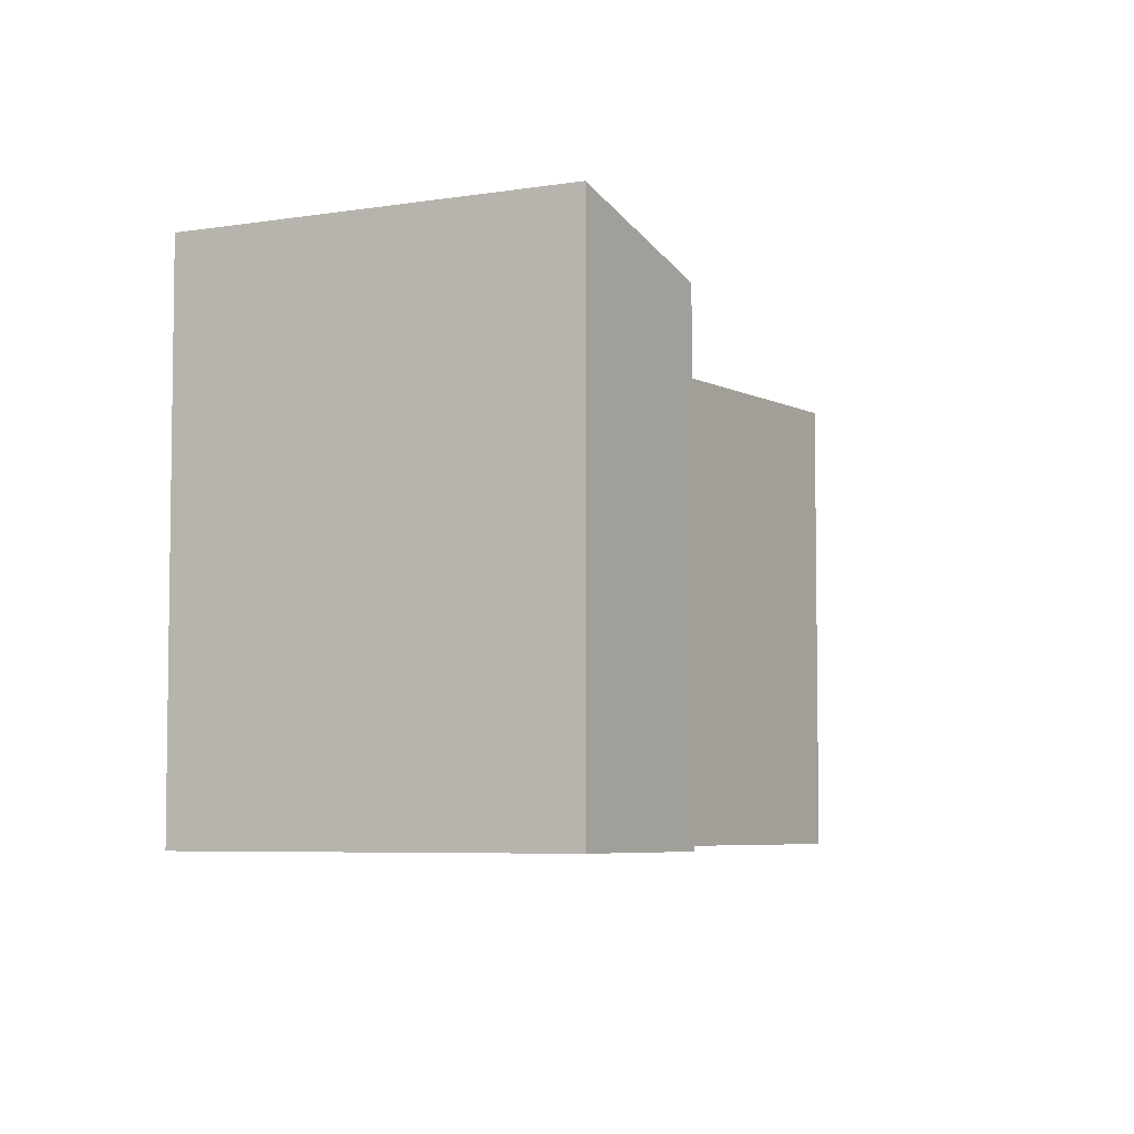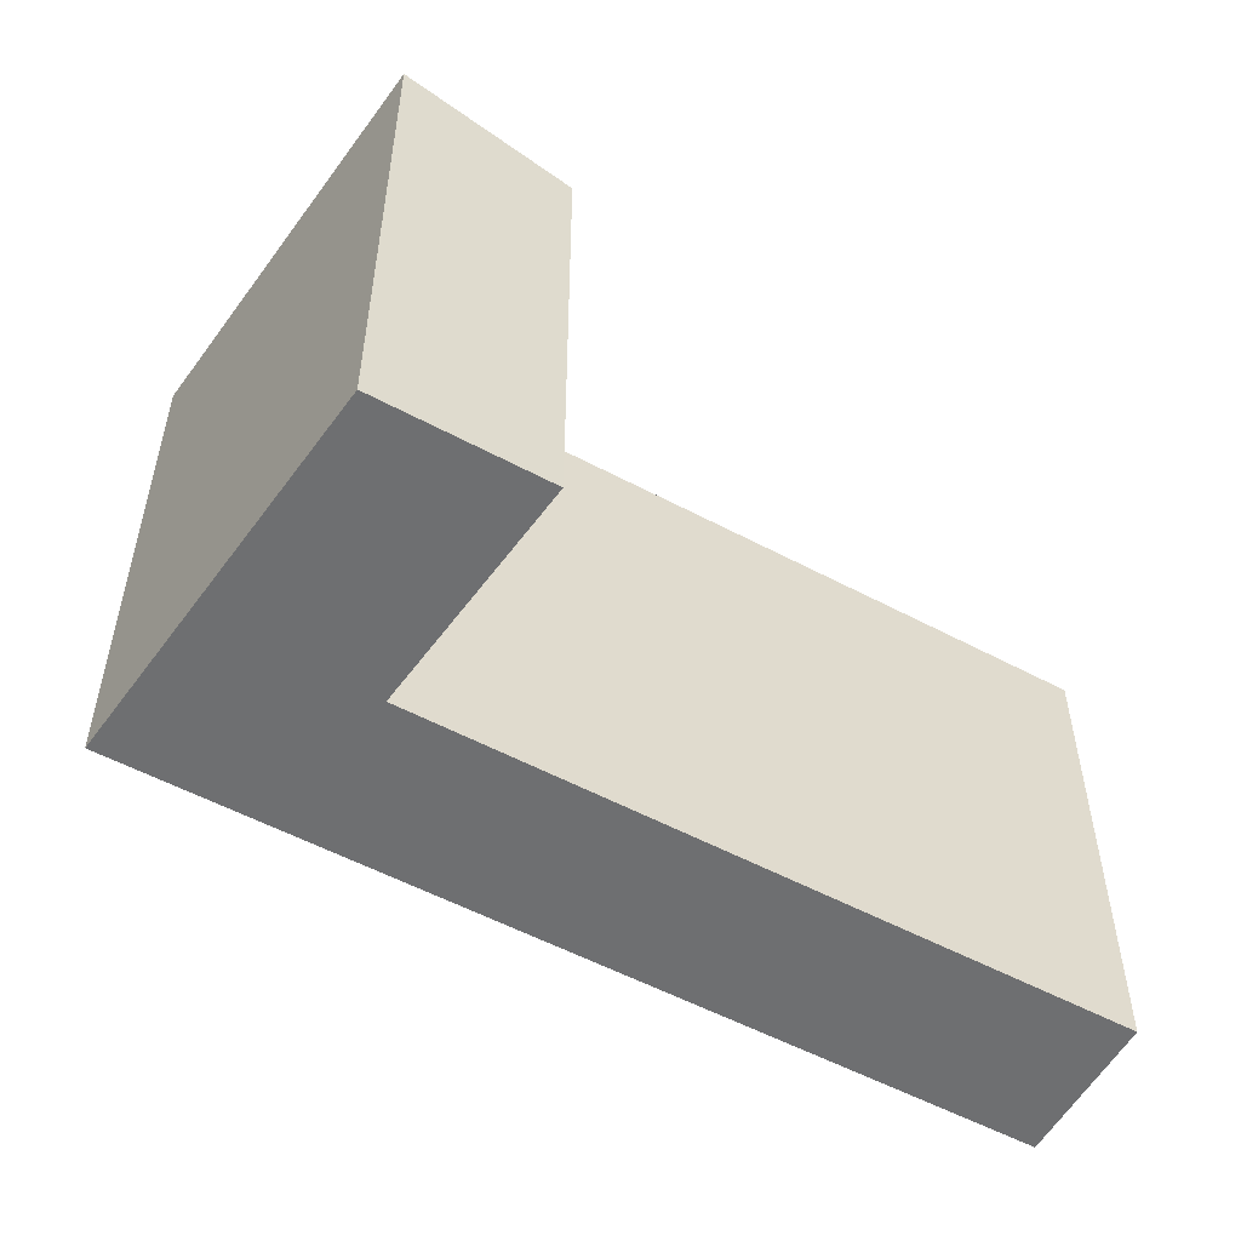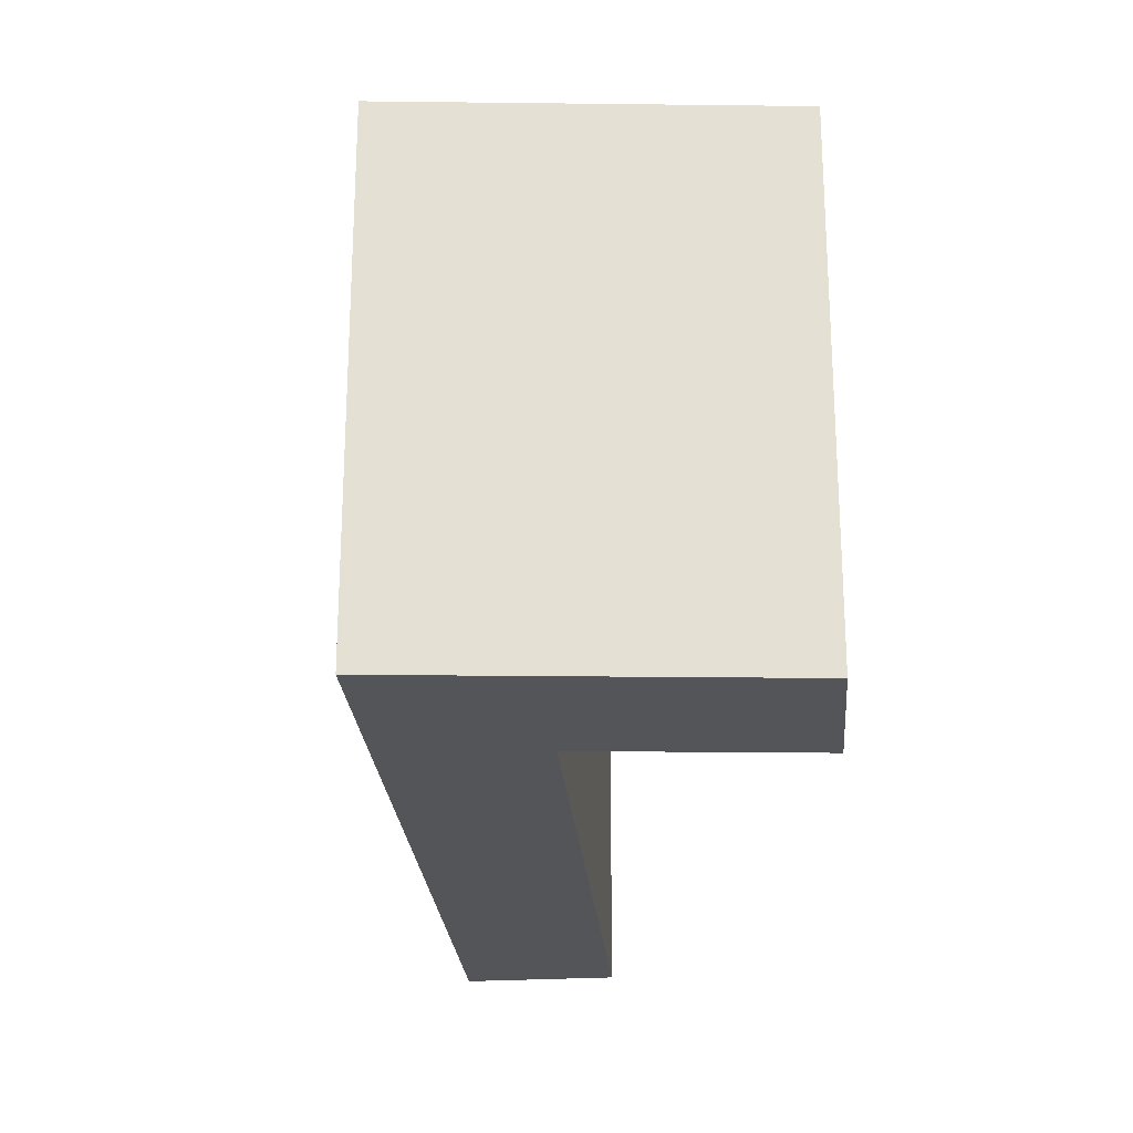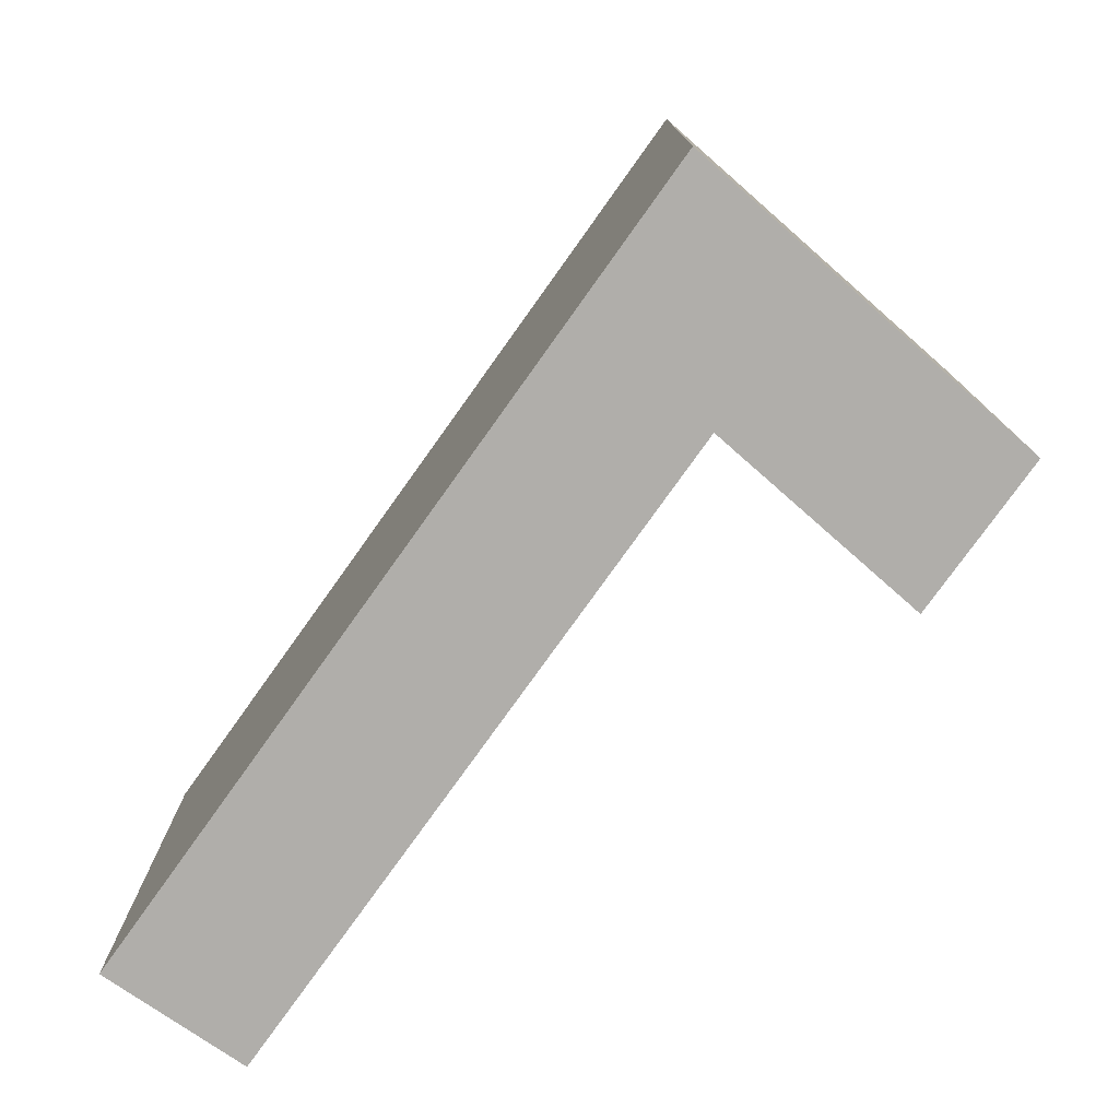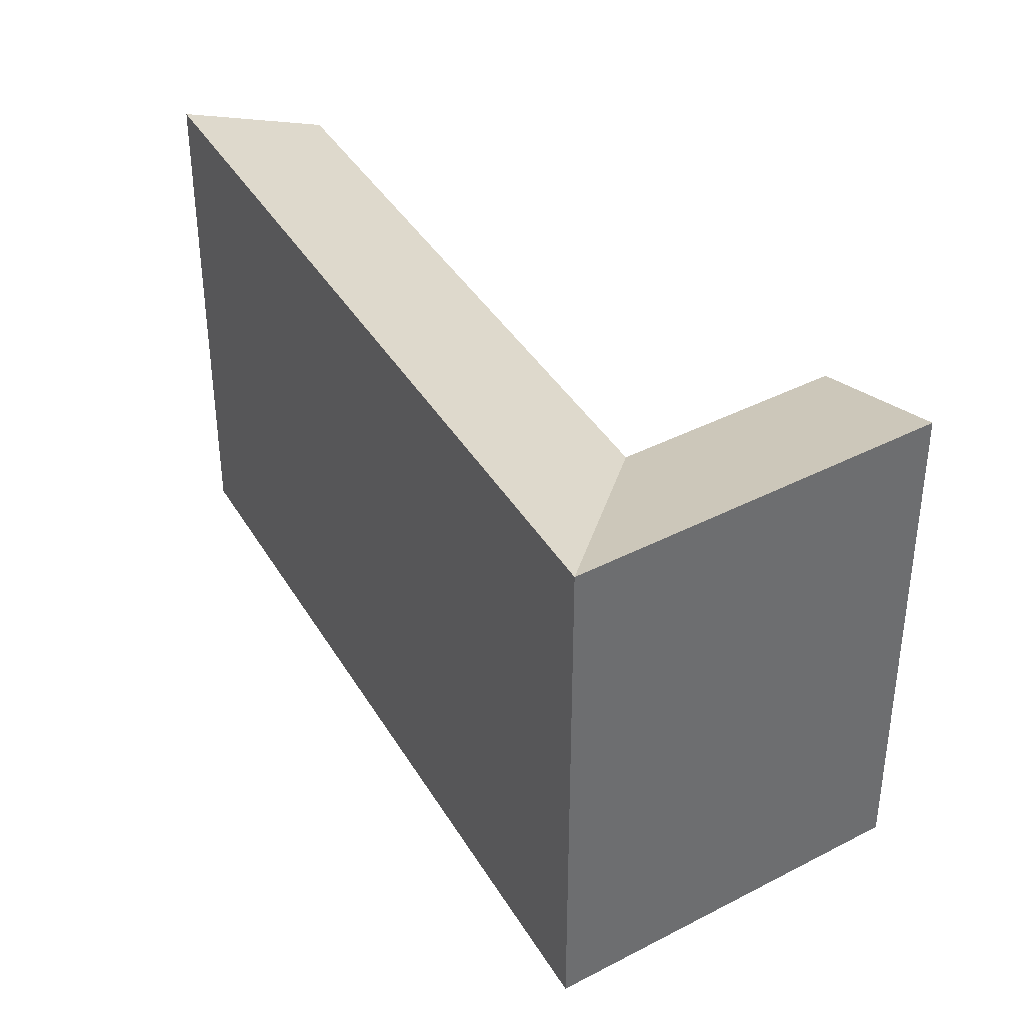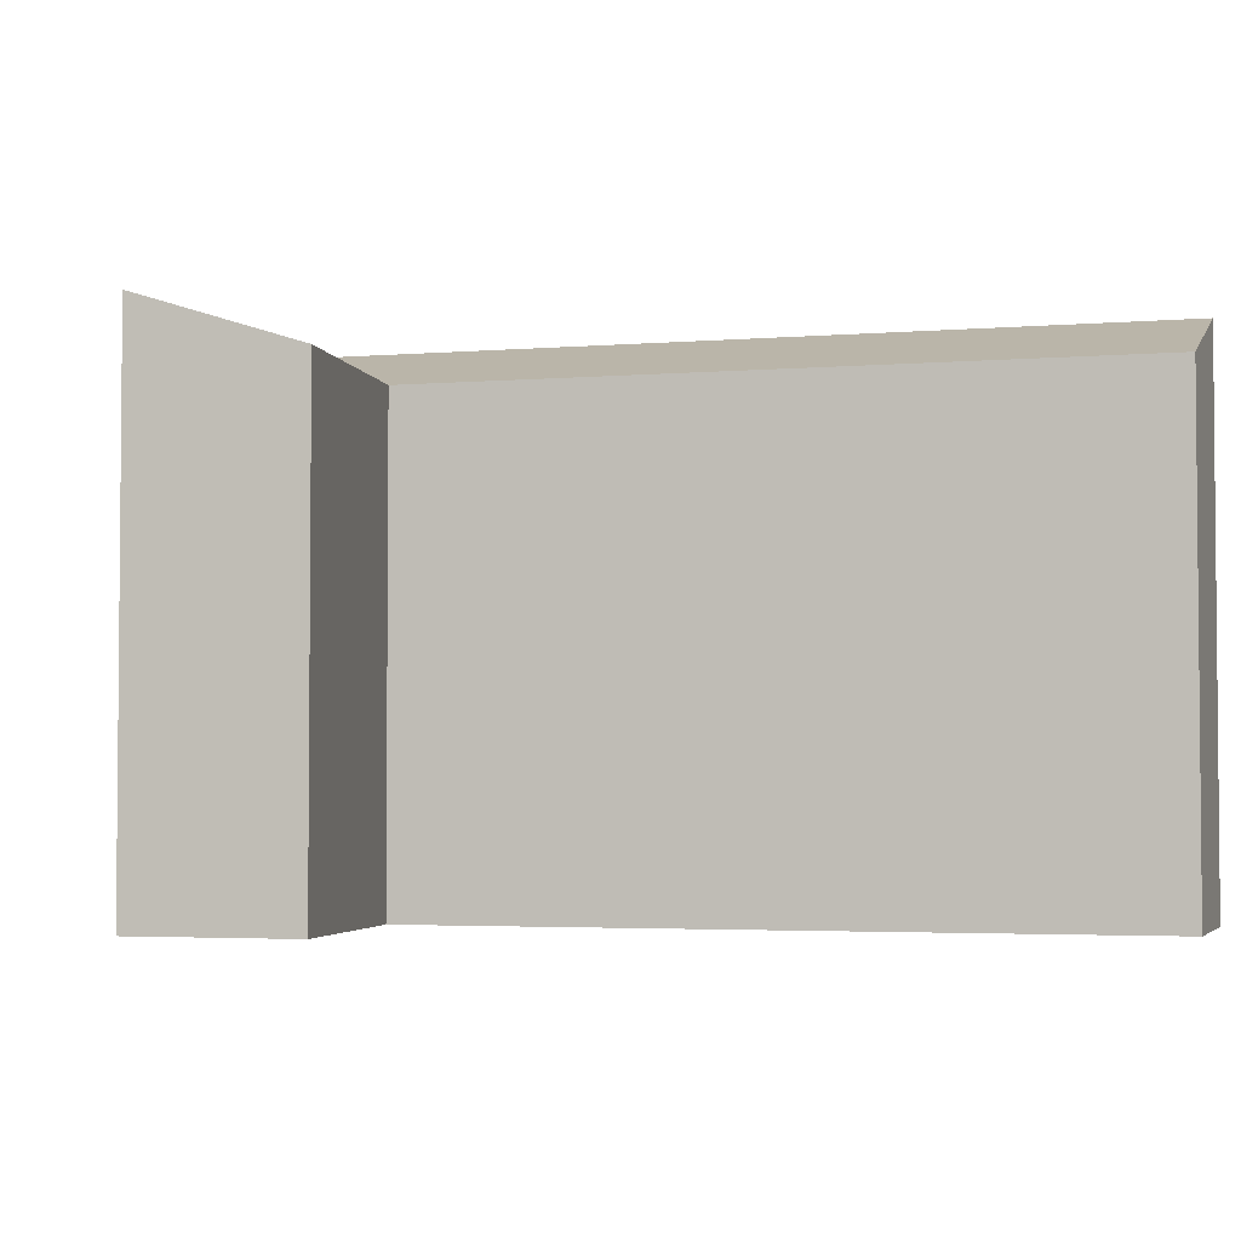
<metadata>
{"format":"obj","ext":"obj","renderer":"f3d","projection":"perspective","resolution":1024,"background":"white","views":[{"elev":-5.6,"azim":158.5,"up":"+Y"},{"elev":-54.5,"azim":-174.0,"up":"+Y"},{"elev":-24.4,"azim":130.2,"up":"+Y"},{"elev":-77.8,"azim":90.0,"up":"+Y"},{"elev":38.7,"azim":98.0,"up":"+Y"},{"elev":-3.3,"azim":-128.4,"up":"+Y"}]}
</metadata>
<code>
v  22.17 1.69e-15 -27.61
v  28.52 21.28 -20.38
v  28.52 1.248e-15 -20.38
v  22.17 21.28 -27.61
v  23.05 19.17 -16.47
v  16.71 1.45e-15 -23.68
v  23.05 1.008e-15 -16.47
v  16.71 19.17 -23.68
v  32.68 21.28 -15.65
v  32.68 9.58e-16 -15.65
v  27.21 21.28 -11.74
v  27.21 7.187e-16 -11.74
v  3.537 21.28 5.171
v  3.537 -3.167e-16 5.172
v  0 0 0
v  0.0004097 19.17 -0.0006068
g defaultobject
f 1 2 3
f 2 1 4
f 5 6 7
f 6 5 8
f 8 1 6
f 1 8 4
f 3 9 10
f 9 3 2
f 10 11 12
f 11 10 9
f 12 13 14
f 13 12 11
f 13 15 14
f 15 13 16
f 16 7 15
f 7 16 5
f 5 4 8
f 4 5 2
f 5 9 2
f 9 5 11
f 5 13 11
f 13 5 16
f 7 1 3
f 1 7 6
f 3 12 7
f 12 3 10
f 15 12 14
f 12 15 7

</code>
